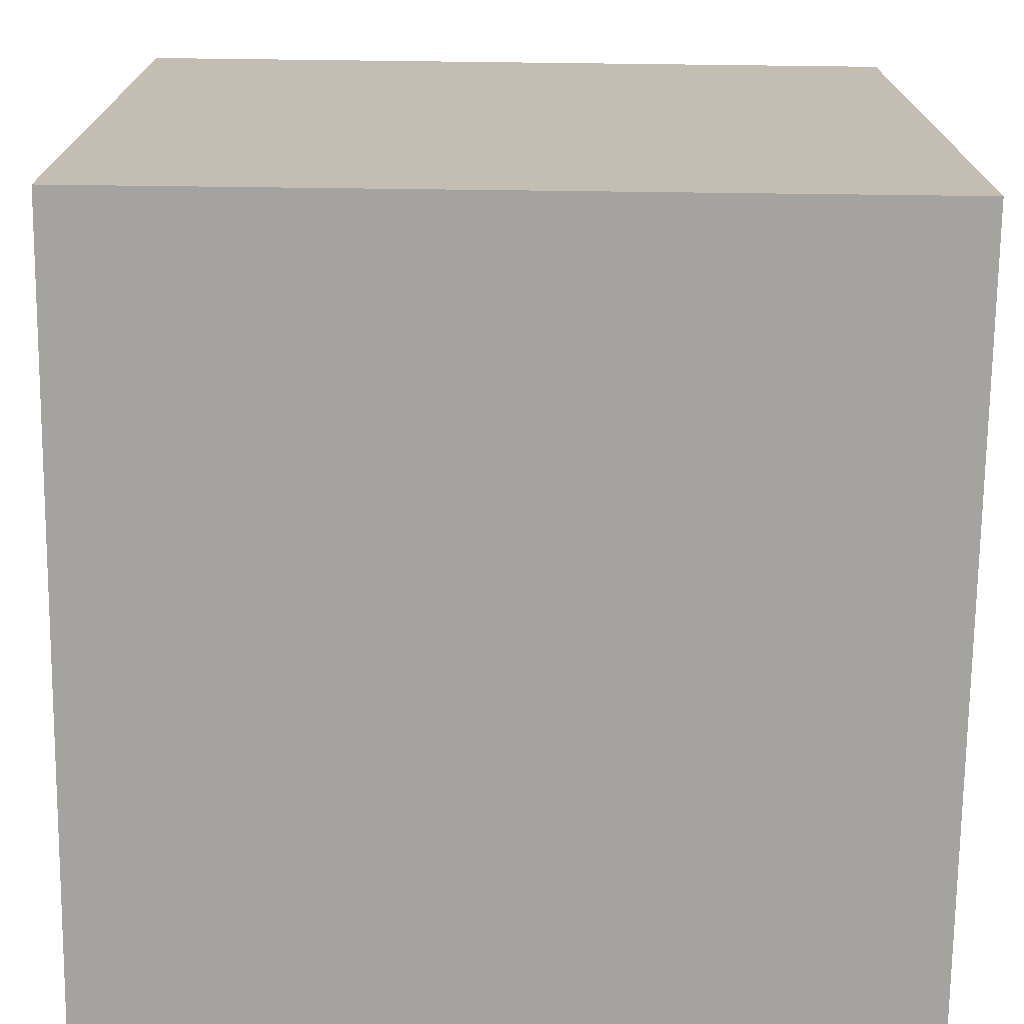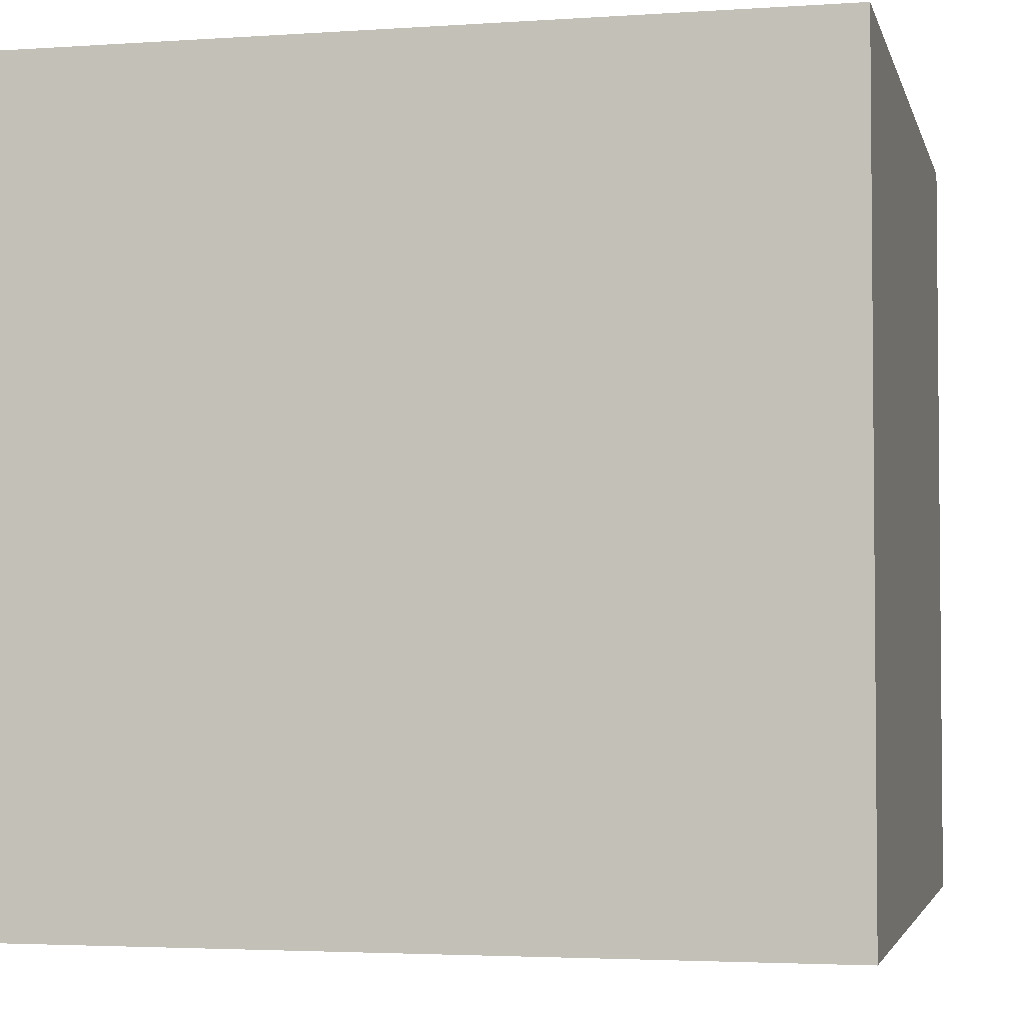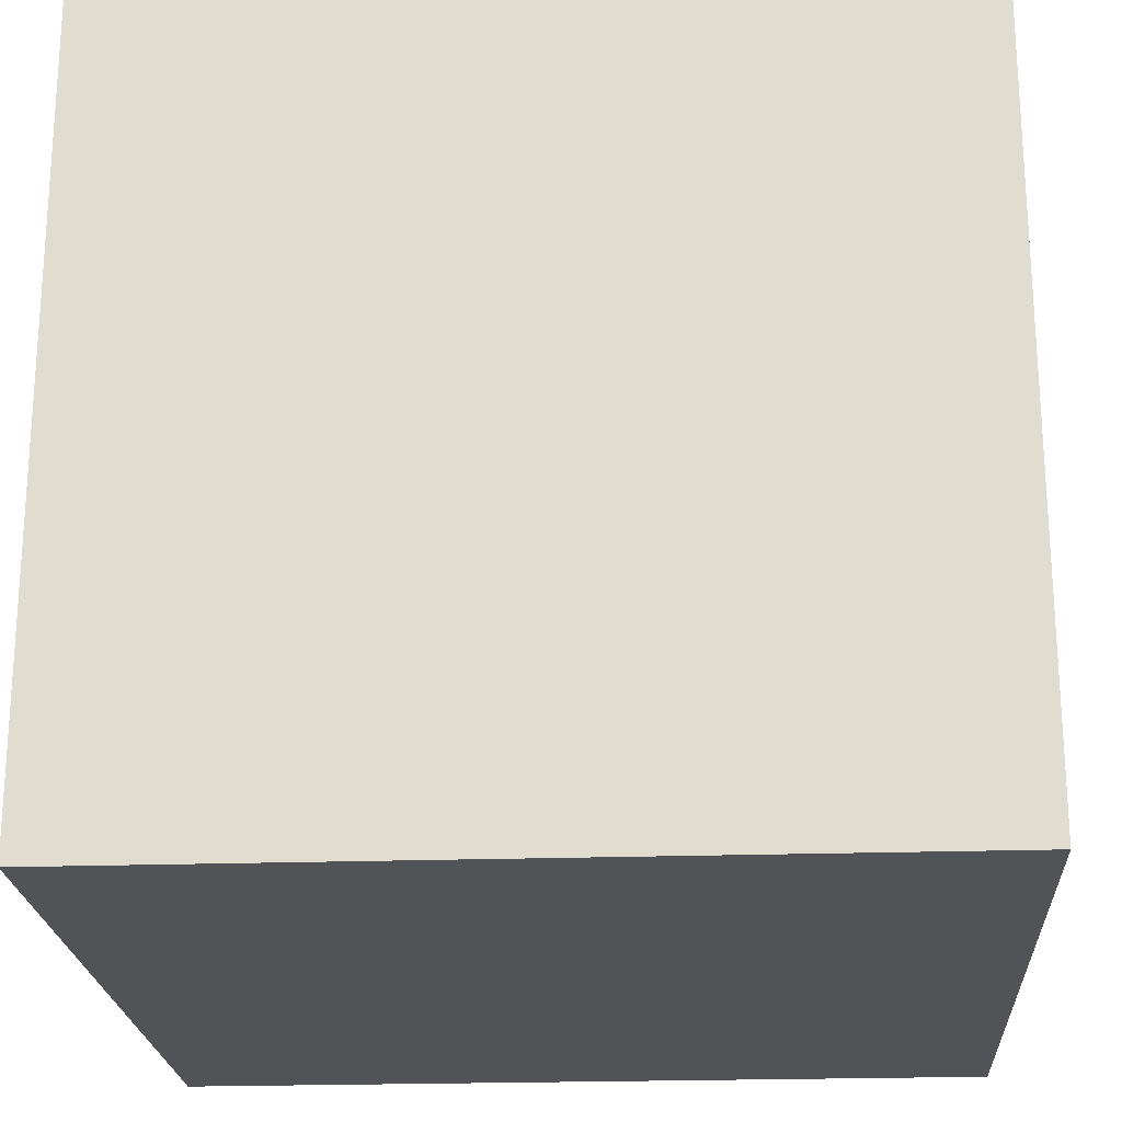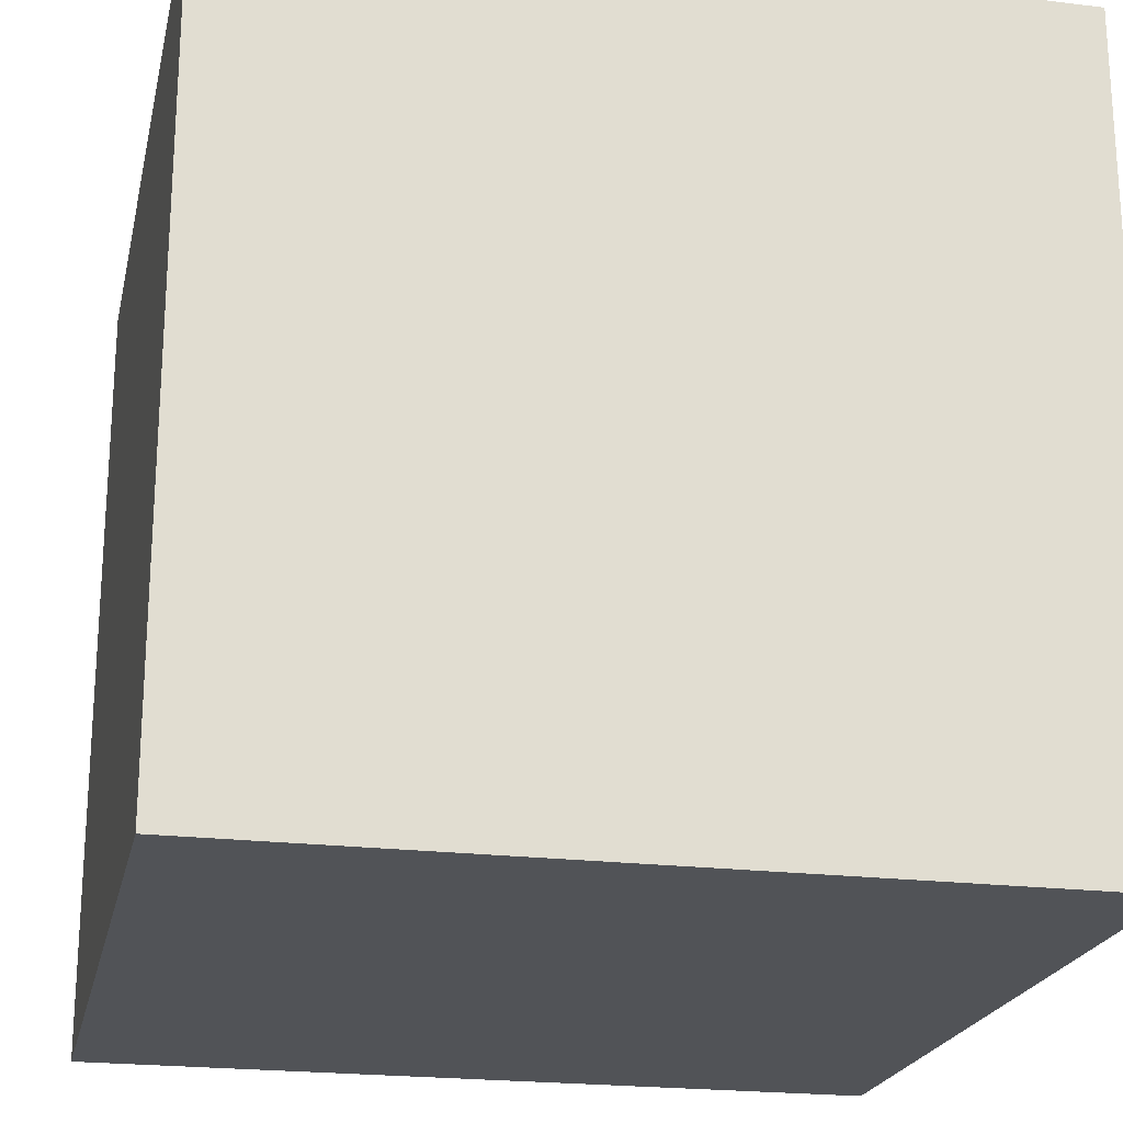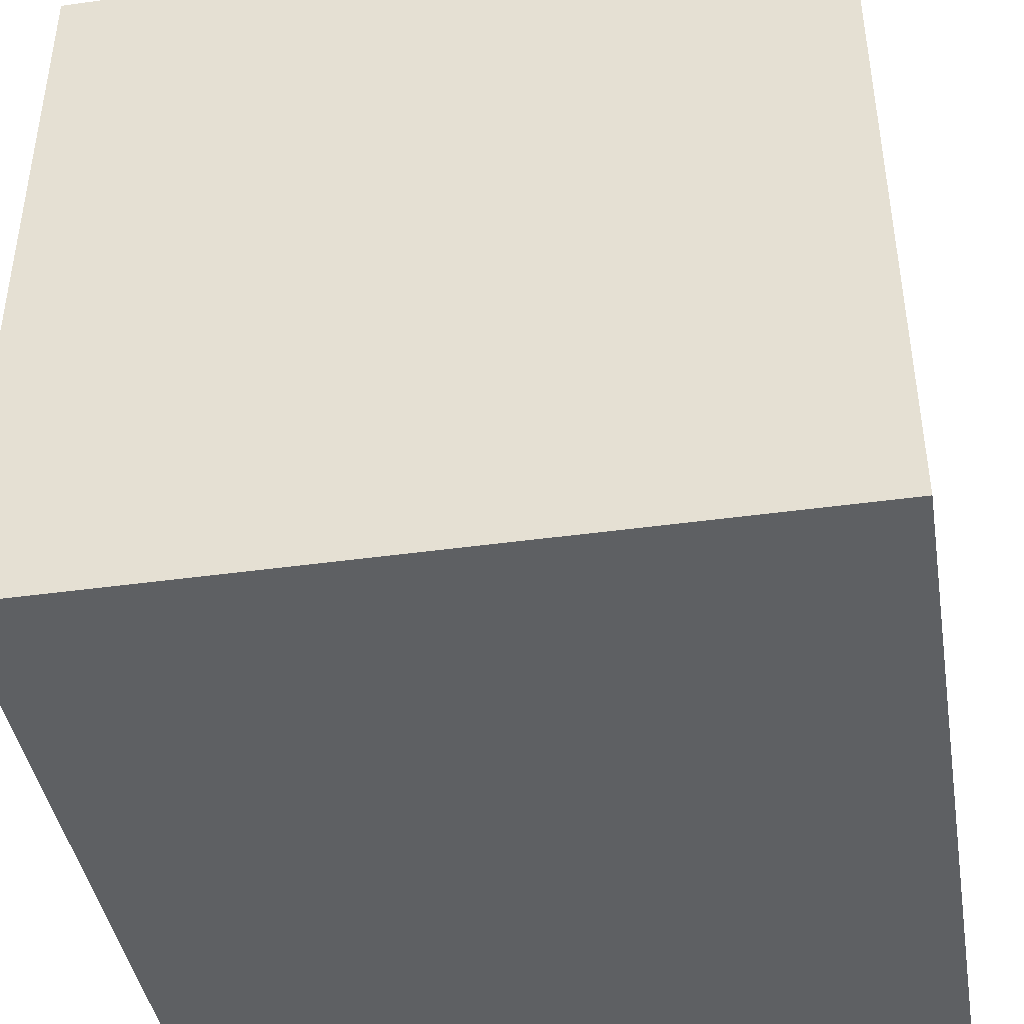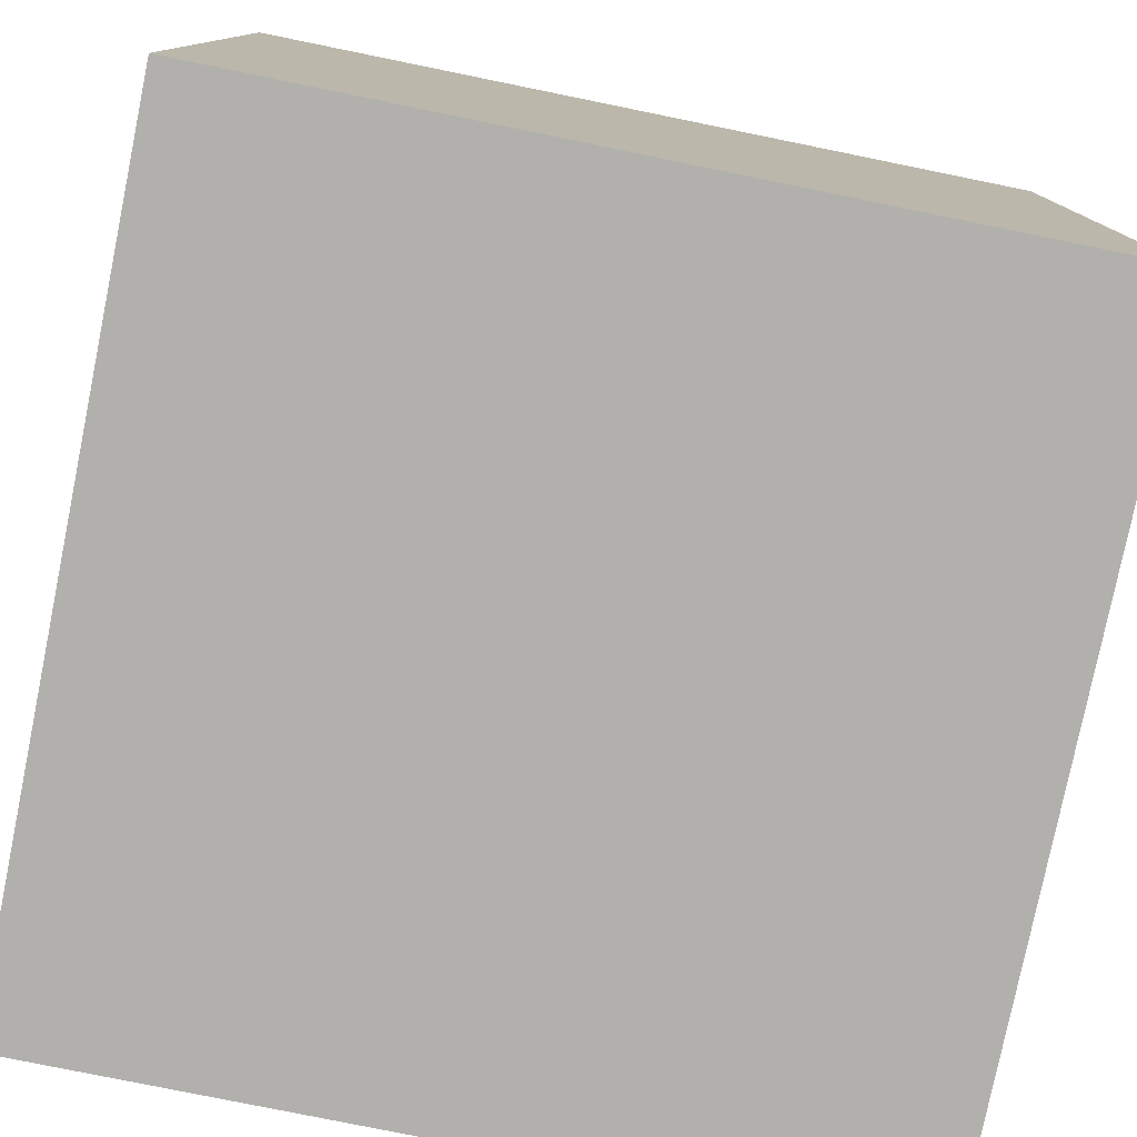
<metadata>
{"format":"obj","ext":"obj","renderer":"f3d","projection":"perspective","resolution":1024,"background":"white","views":[{"elev":-72.9,"azim":179.3,"up":"+Y"},{"elev":-3.3,"azim":103.0,"up":"+Z"},{"elev":-22.0,"azim":-86.6,"up":"+Y"},{"elev":-21.7,"azim":-102.2,"up":"+Y"},{"elev":-42.2,"azim":9.5,"up":"+Y"},{"elev":-78.6,"azim":-101.5,"up":"+Z"}]}
</metadata>
<code>
o
v -0.3 0.6 2.235e-08
v -0.3 0.6 -0.3
v -0.3 0.9 2.235e-08
v -0.3 0.9 -0.3
v -2.98e-08 0.6 2.235e-08
v -2.98e-08 0.6 -0.3
v -2.98e-08 0.9 2.235e-08
v -2.98e-08 0.9 -0.3
v -0.3 0.6 2.235e-08
v -0.3 0.9 2.235e-08
v -2.98e-08 0.6 2.235e-08
v -2.98e-08 0.9 2.235e-08
v -0.3 0.6 -0.3
v -0.3 0.9 -0.3
v -2.98e-08 0.6 -0.3
v -2.98e-08 0.9 -0.3
v -0.3 0.6 2.235e-08
v -2.98e-08 0.6 2.235e-08
v -0.3 0.6 -0.3
v -2.98e-08 0.6 -0.3
v -0.3 0.9 2.235e-08
v -2.98e-08 0.9 2.235e-08
v -0.3 0.9 -0.3
v -2.98e-08 0.9 -0.3
f 3 2 1
f 4 2 3
f 5 6 7
f 7 6 8
f 11 10 9
f 12 10 11
f 13 14 15
f 15 14 16
f 19 18 17
f 20 18 19
f 21 22 23
f 23 22 24

</code>
